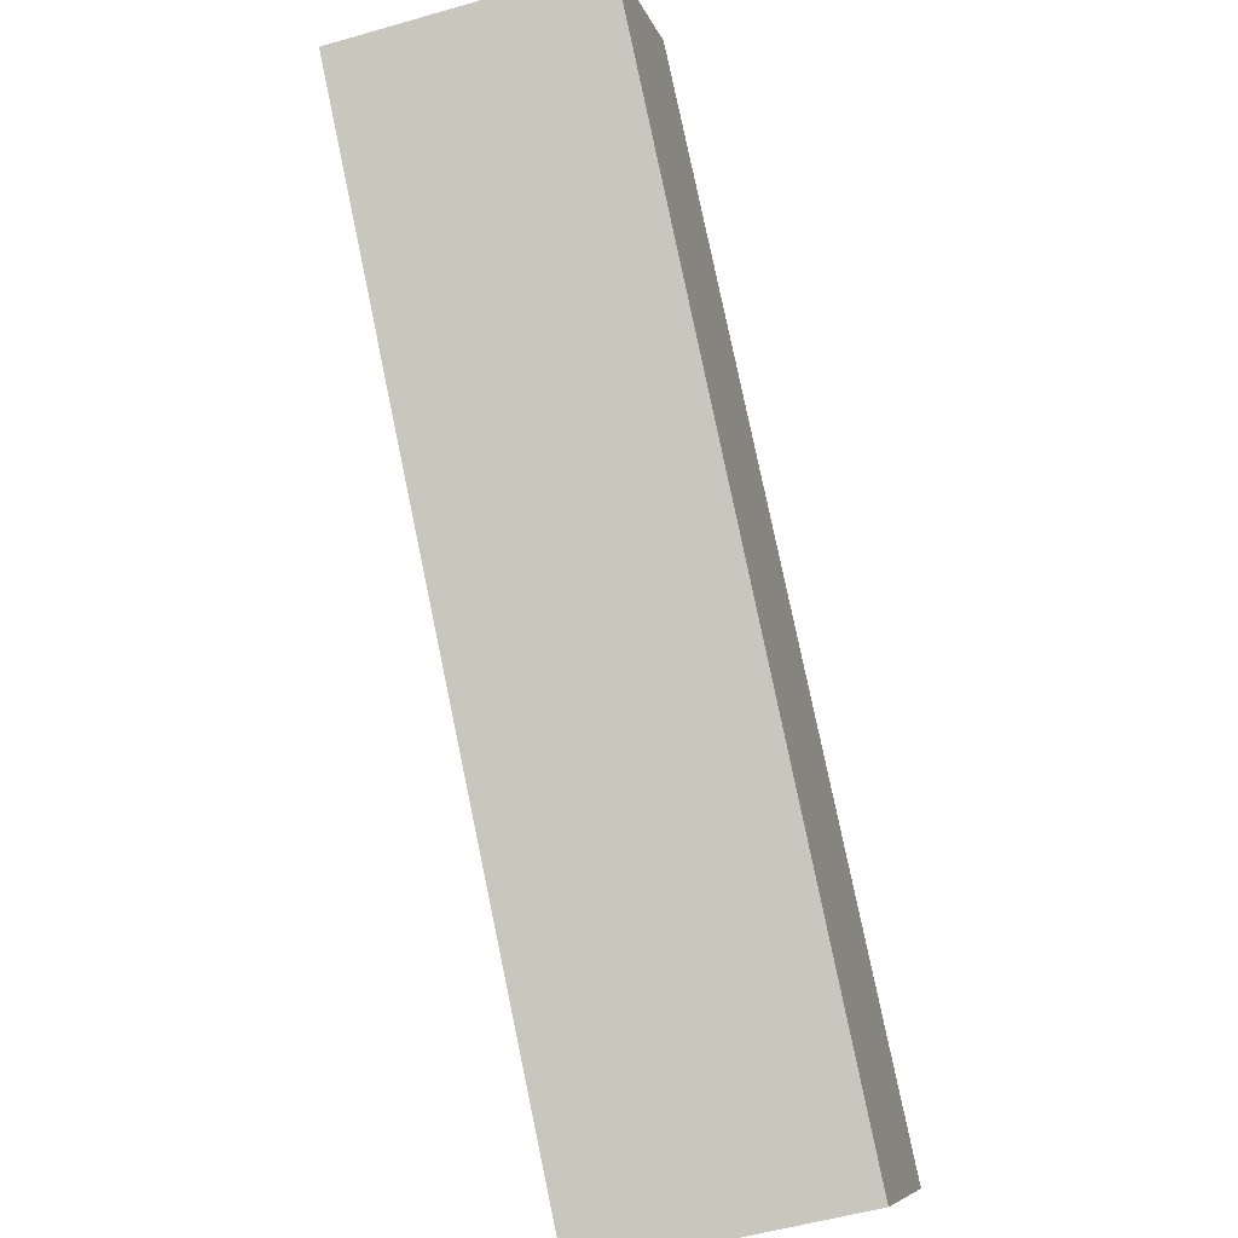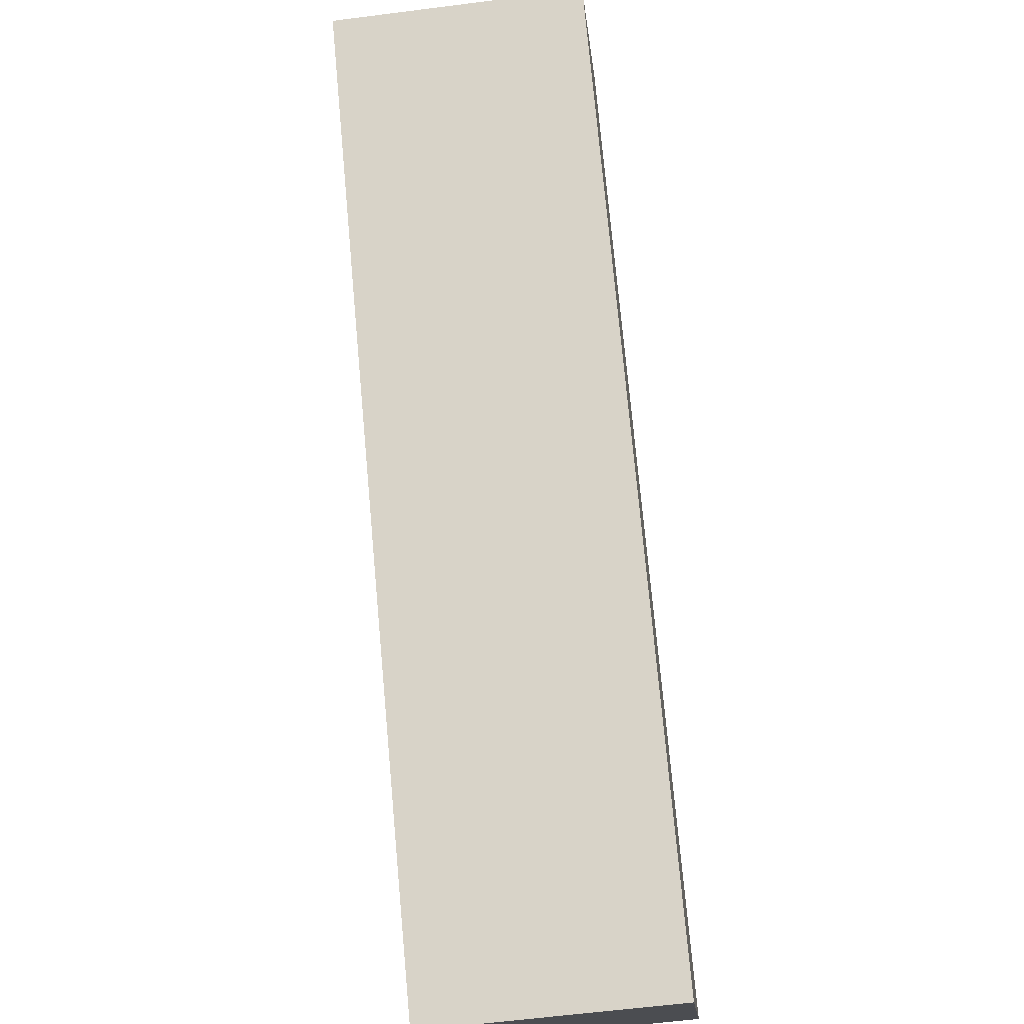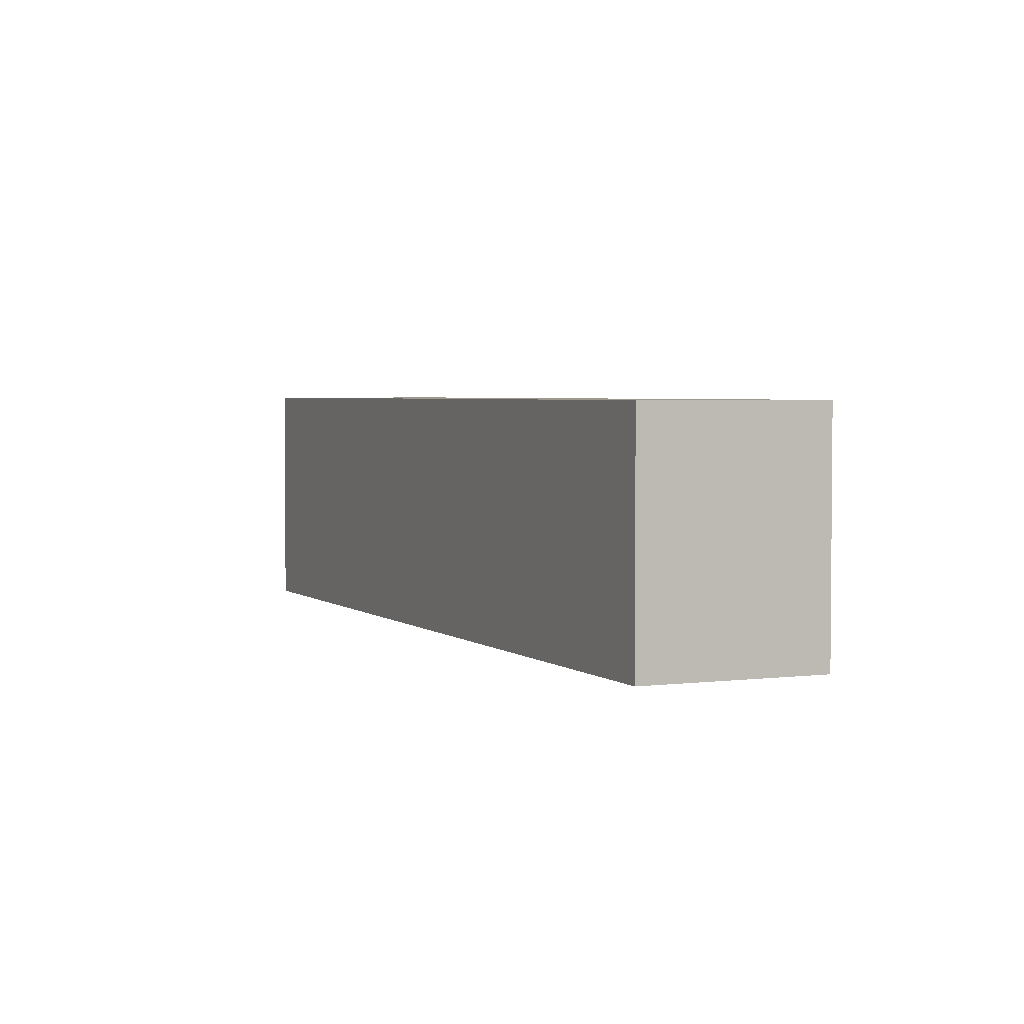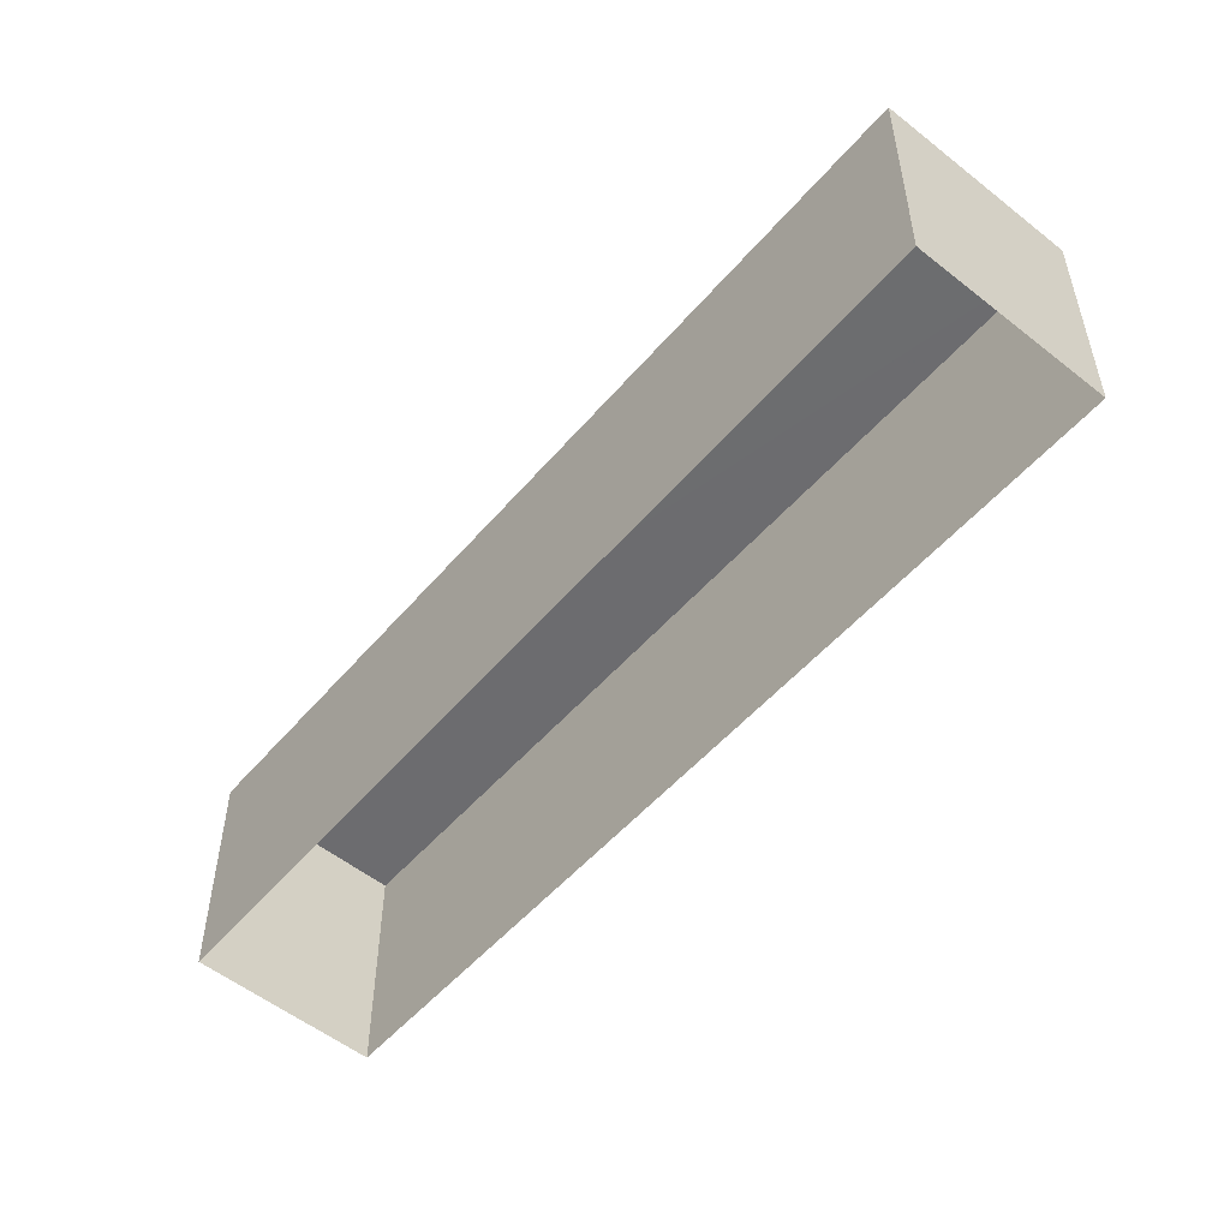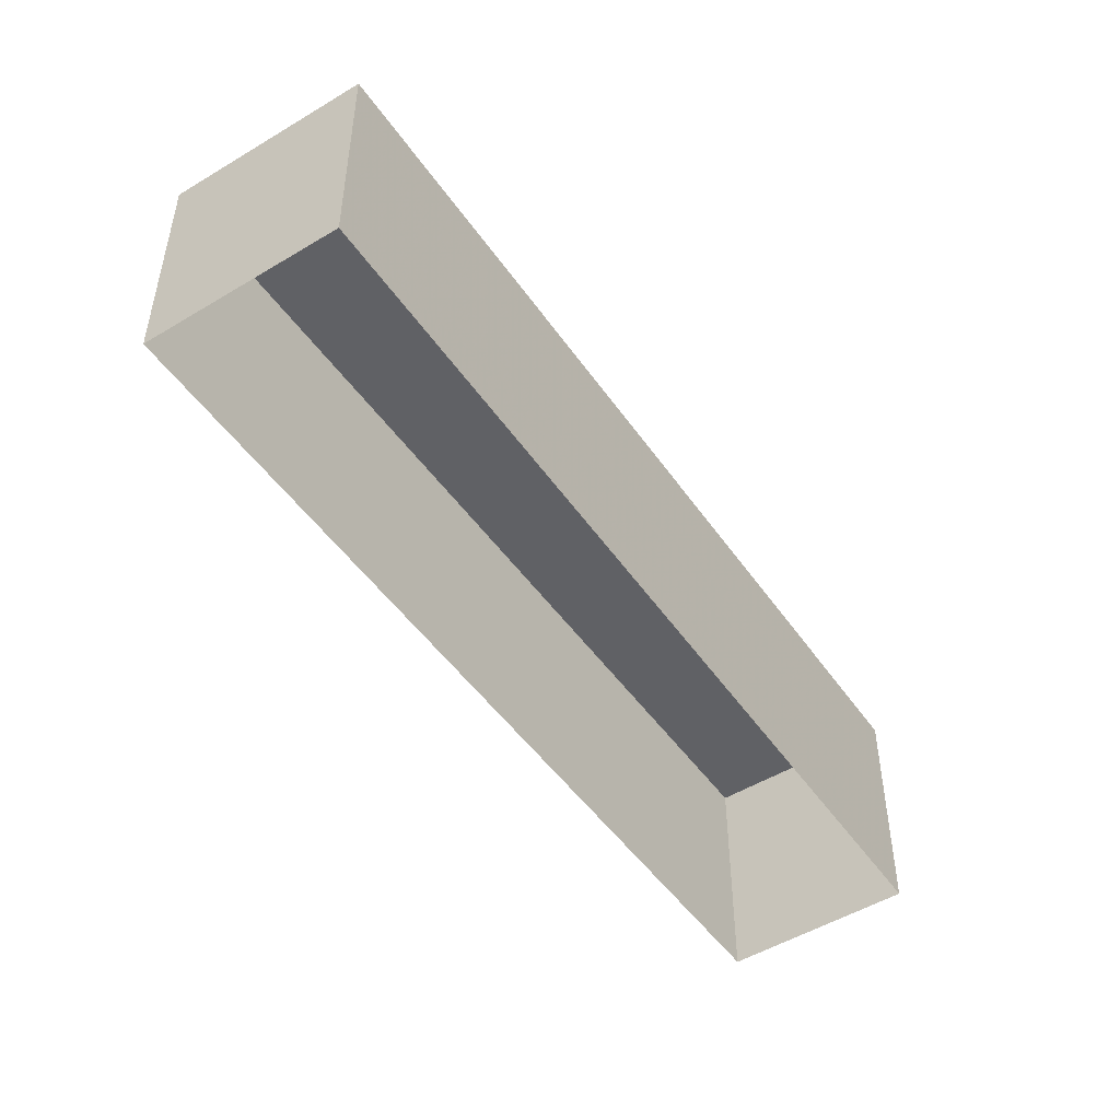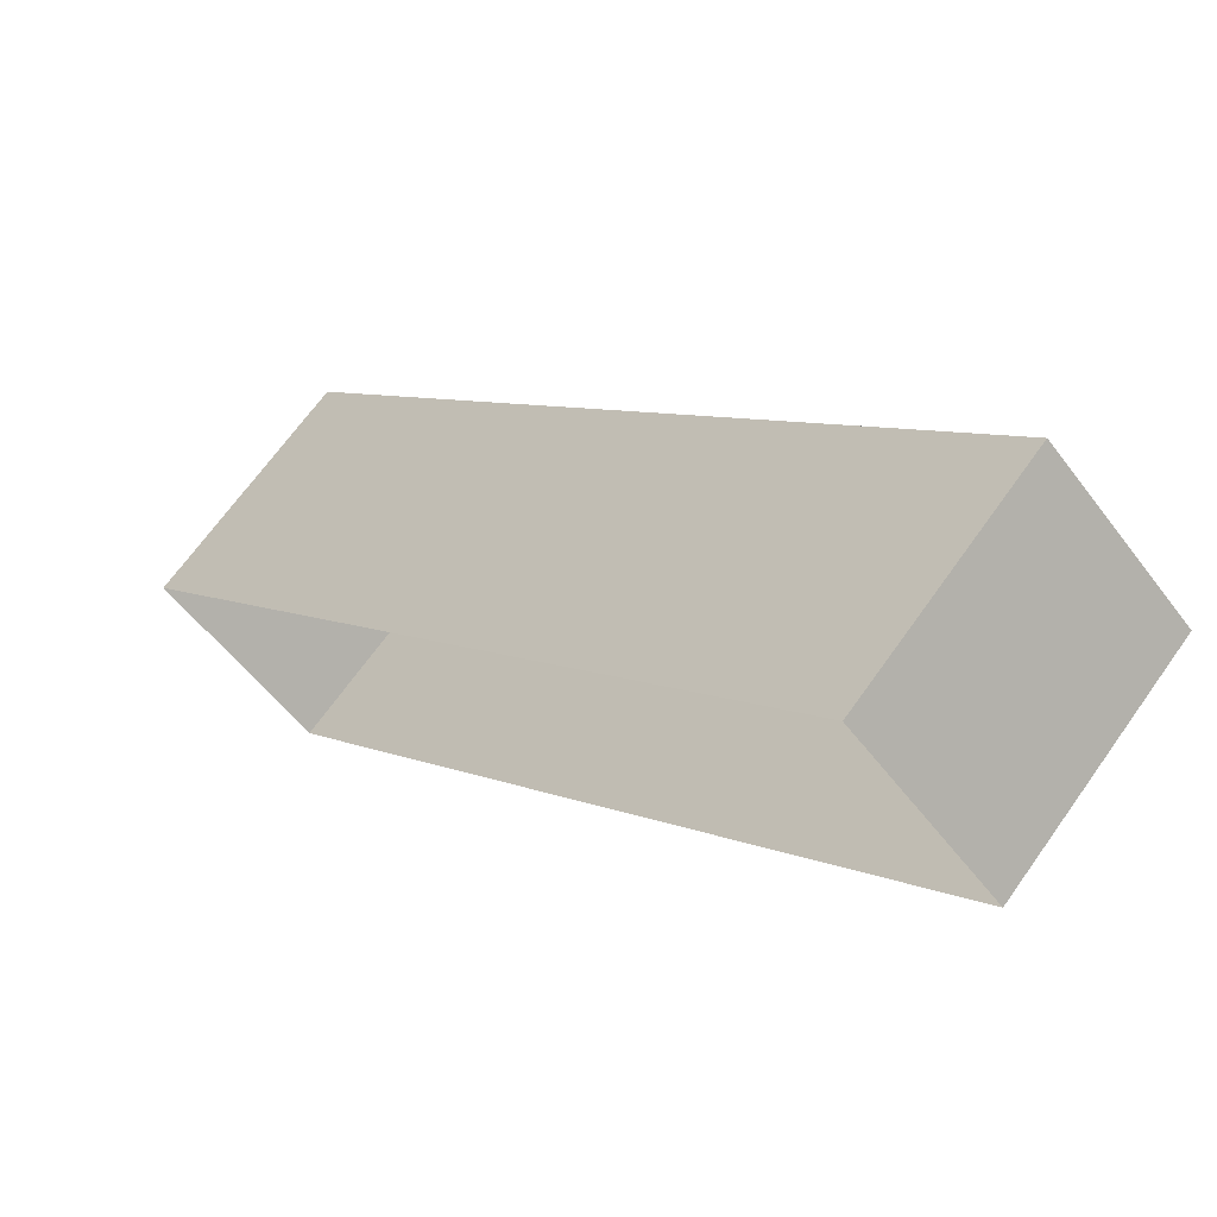
<metadata>
{"format":"obj","ext":"obj","renderer":"f3d","projection":"perspective","resolution":1024,"background":"white","views":[{"elev":-52.8,"azim":-72.8,"up":"+Y"},{"elev":-60.1,"azim":-82.5,"up":"+Y"},{"elev":3.2,"azim":-159.6,"up":"+Z"},{"elev":-53.8,"azim":4.0,"up":"+Z"},{"elev":-50.2,"azim":77.8,"up":"+Z"},{"elev":67.1,"azim":-144.7,"up":"+Y"}]}
</metadata>
<code>
v 1.235e+04 -1.557e+04 19.03
v 1.235e+04 -1.557e+04 19.03
v 1.234e+04 -1.557e+04 19.03
v 1.234e+04 -1.556e+04 19.03
v 1.235e+04 -1.557e+04 21.42
v 1.234e+04 -1.556e+04 21.42
v 1.234e+04 -1.557e+04 21.42
v 1.235e+04 -1.557e+04 21.42
f 1 2 3
f 4 1 3
f 5 6 7
f 8 5 7
f 6 4 3
f 7 6 3
f 6 1 4
f 6 5 1
f 5 2 1
f 5 8 2
f 7 3 2
f 8 7 2

</code>
